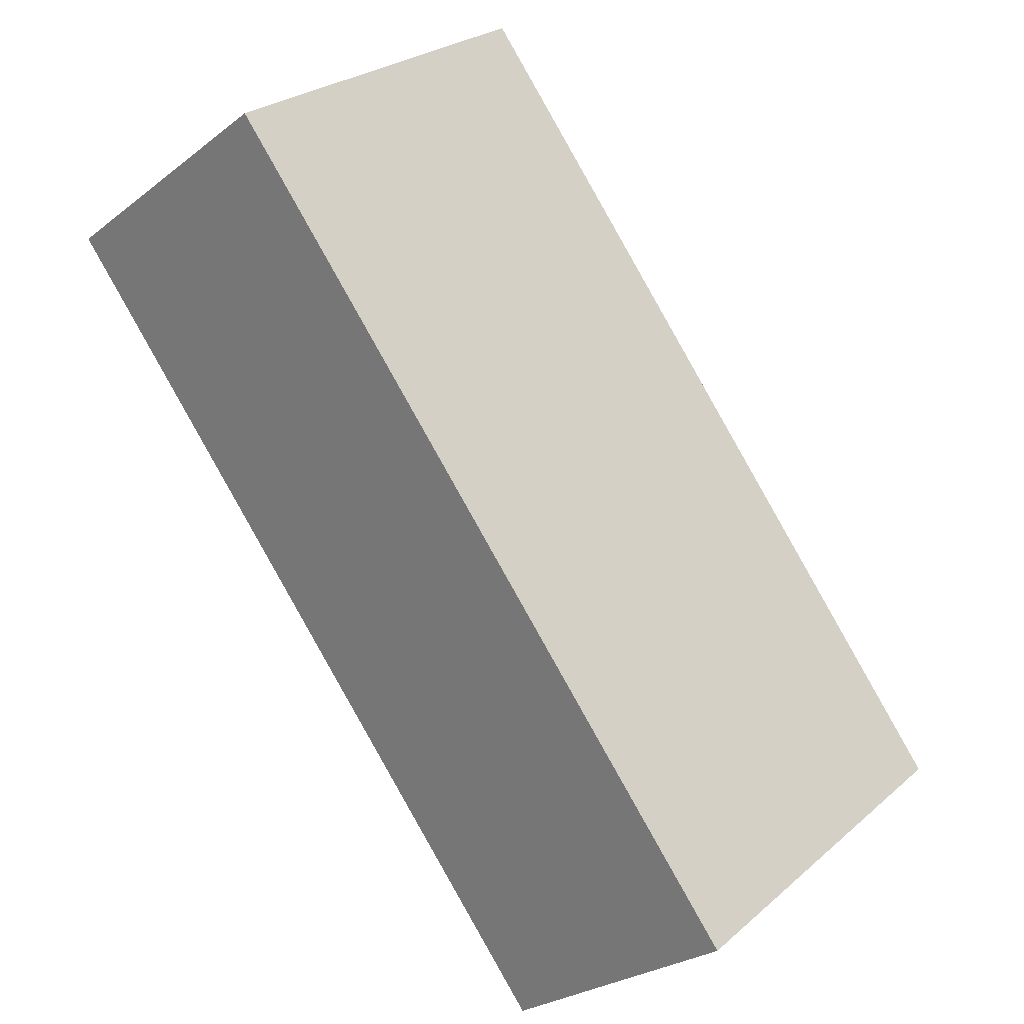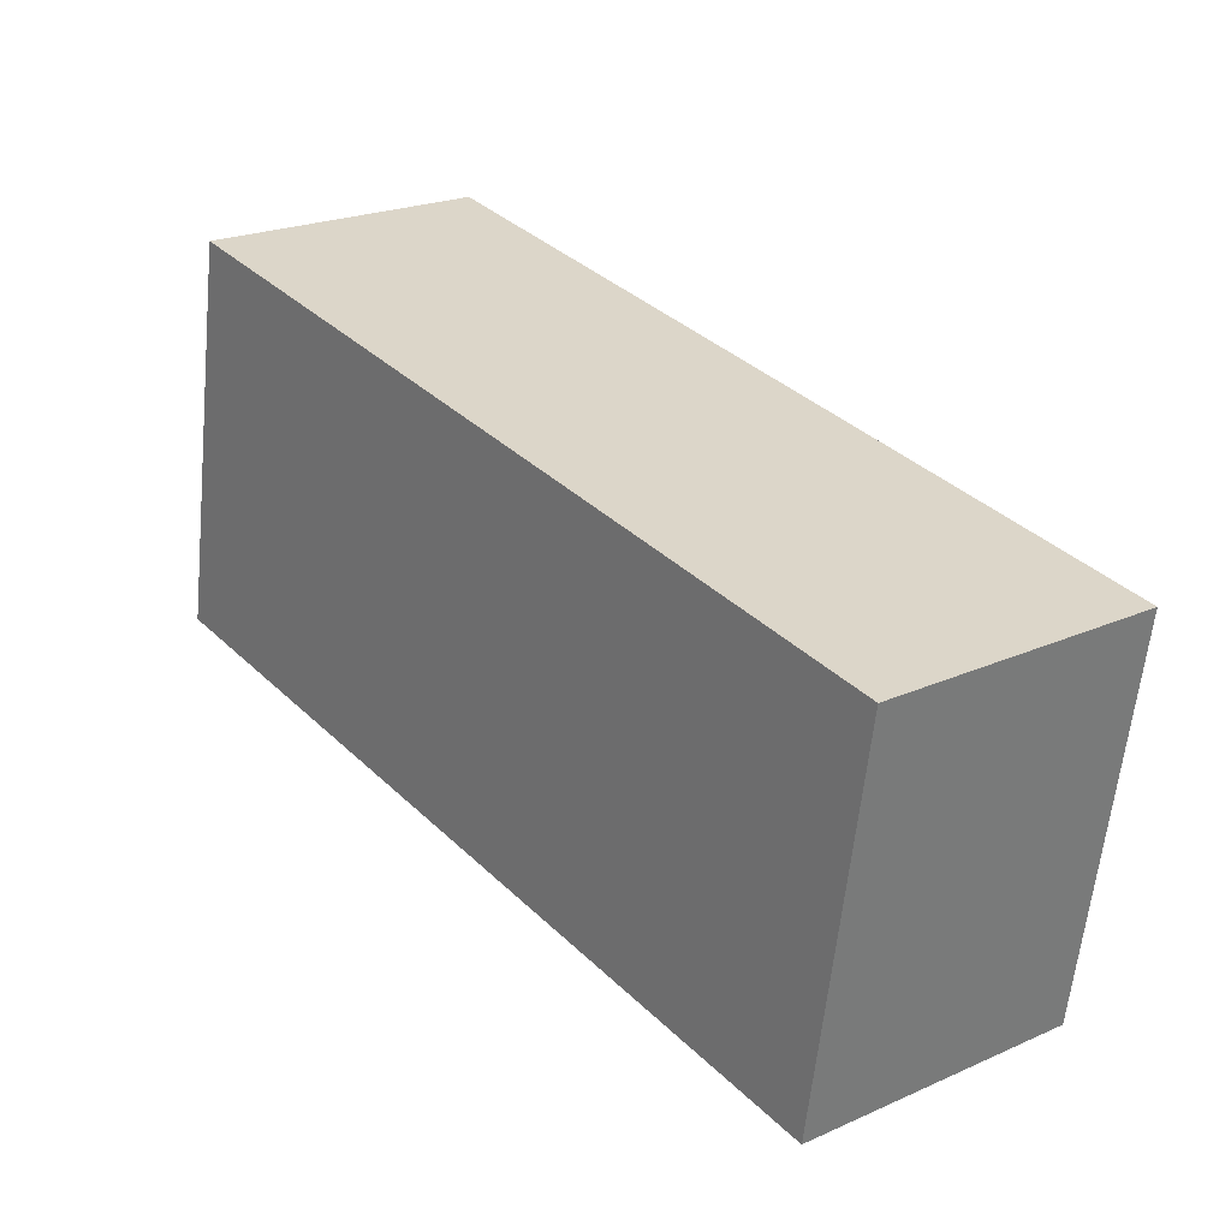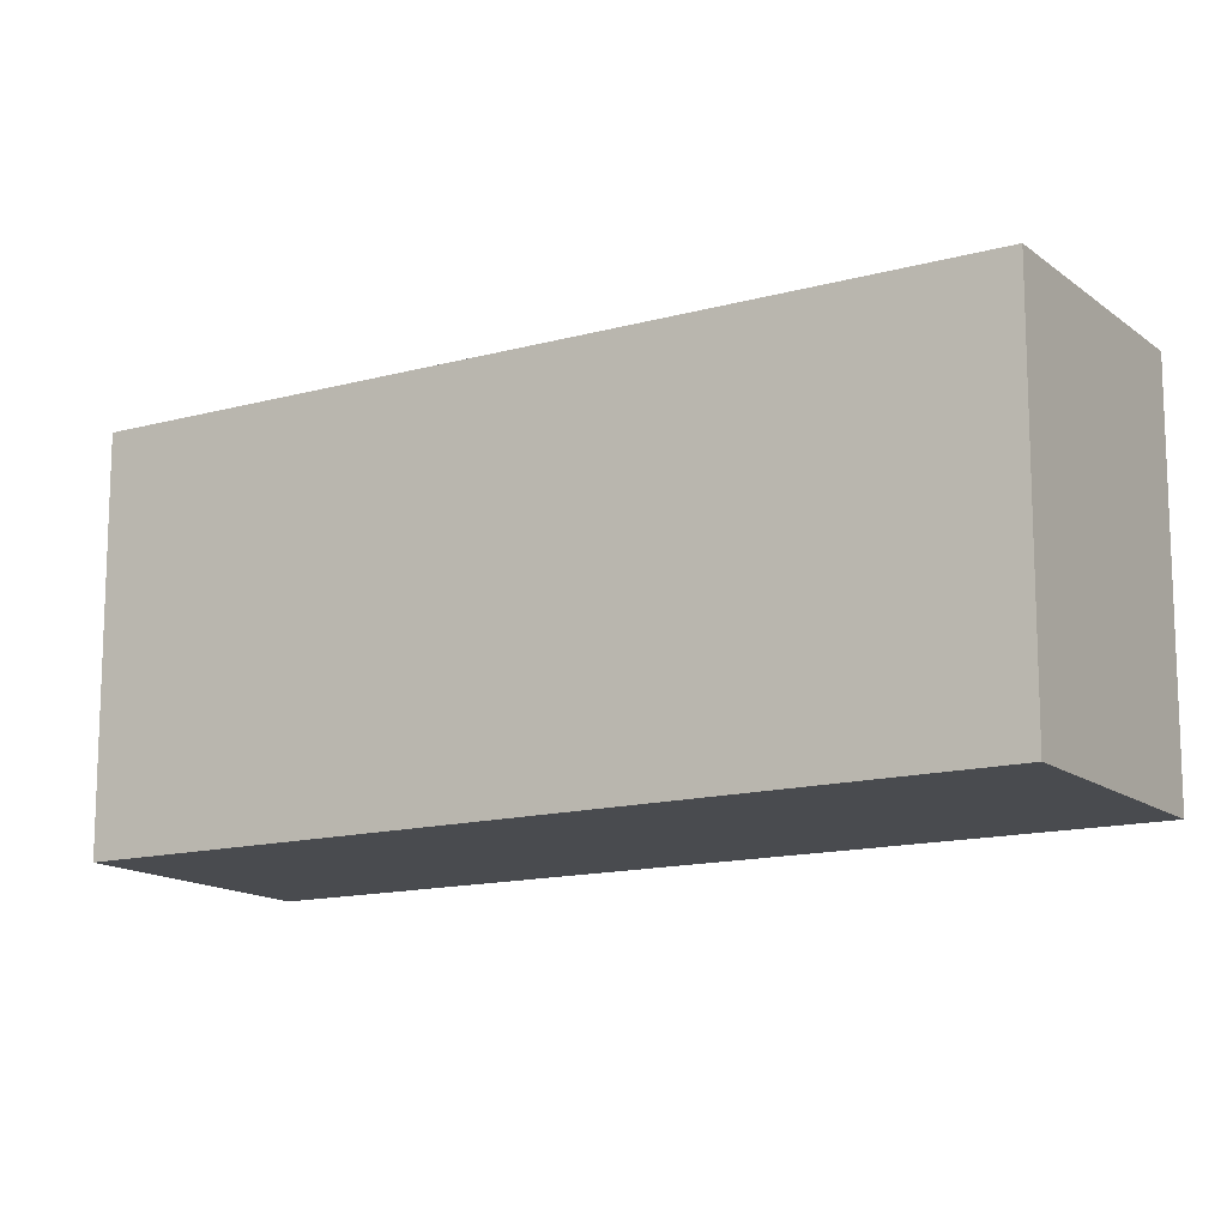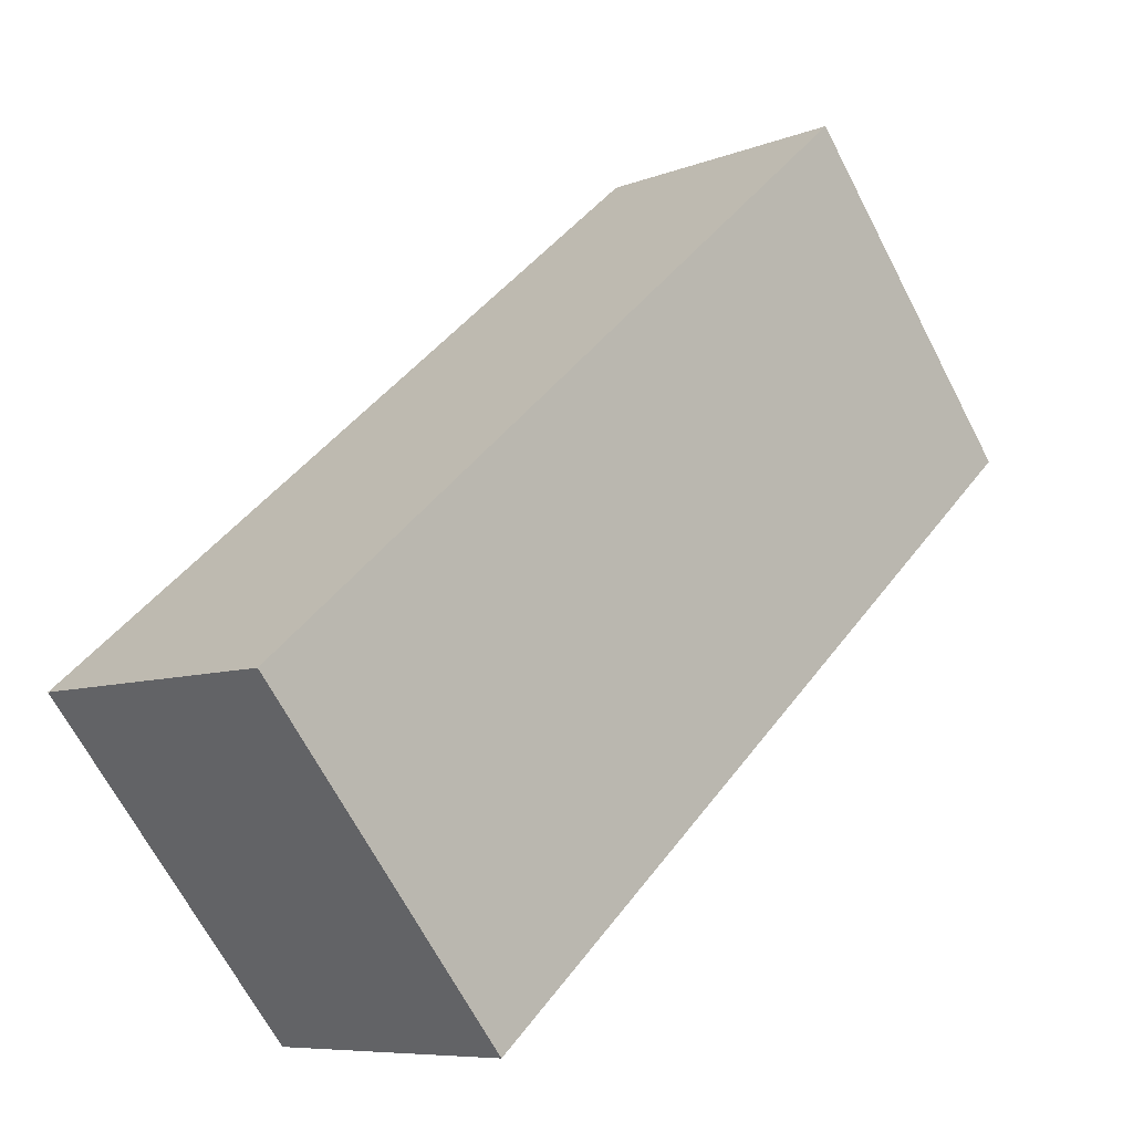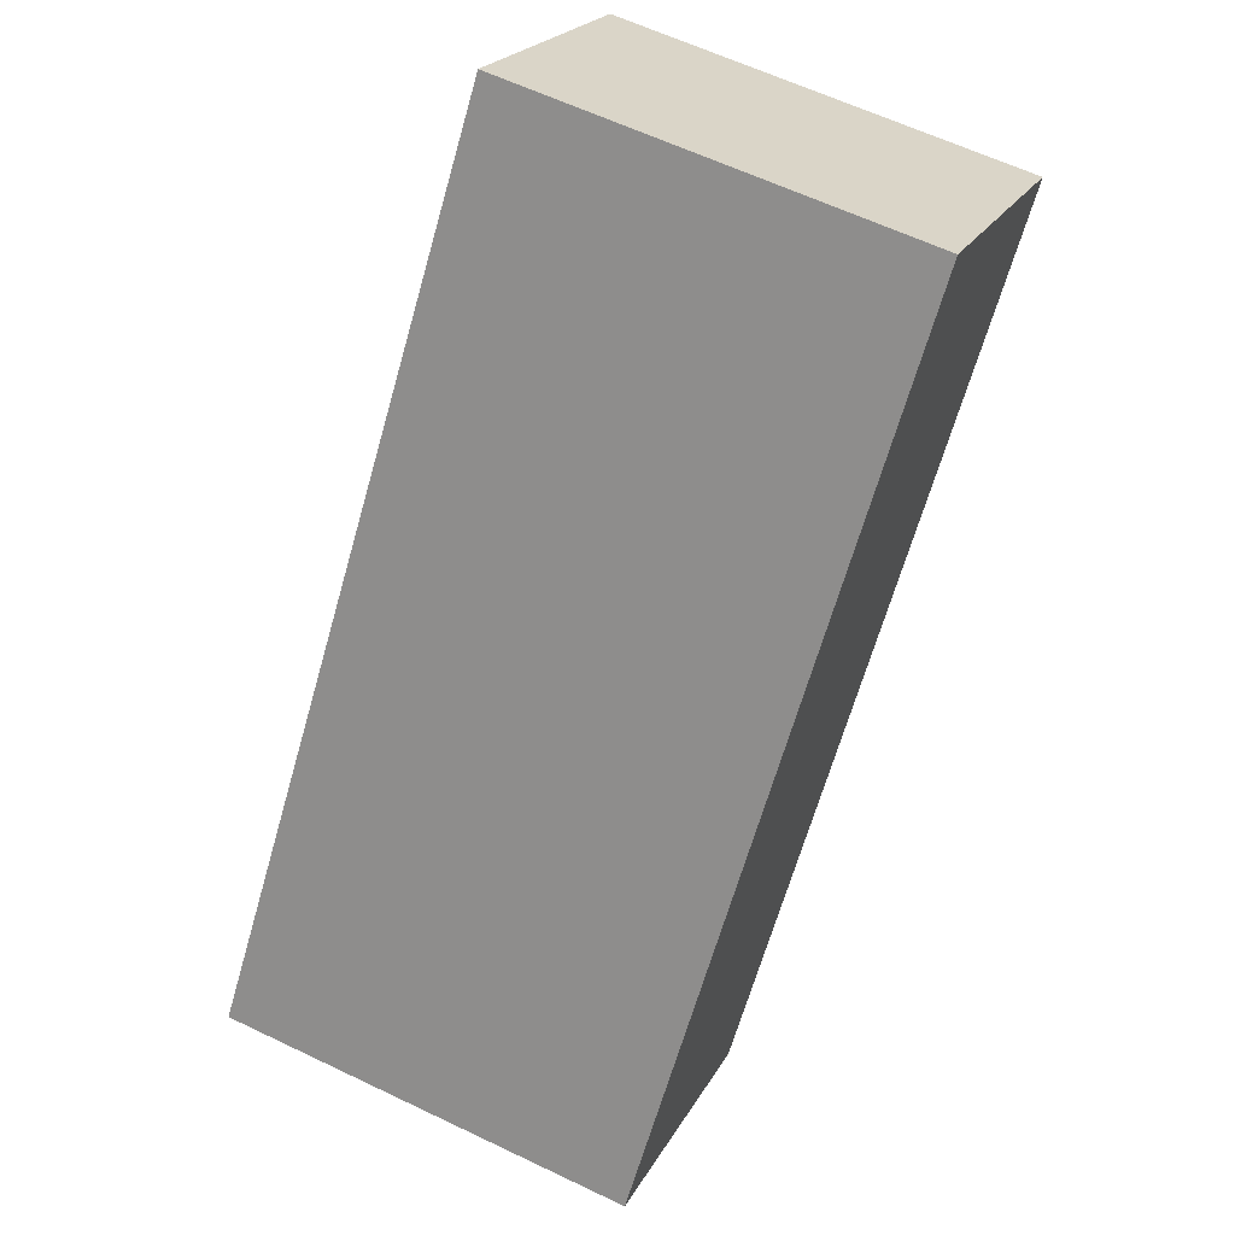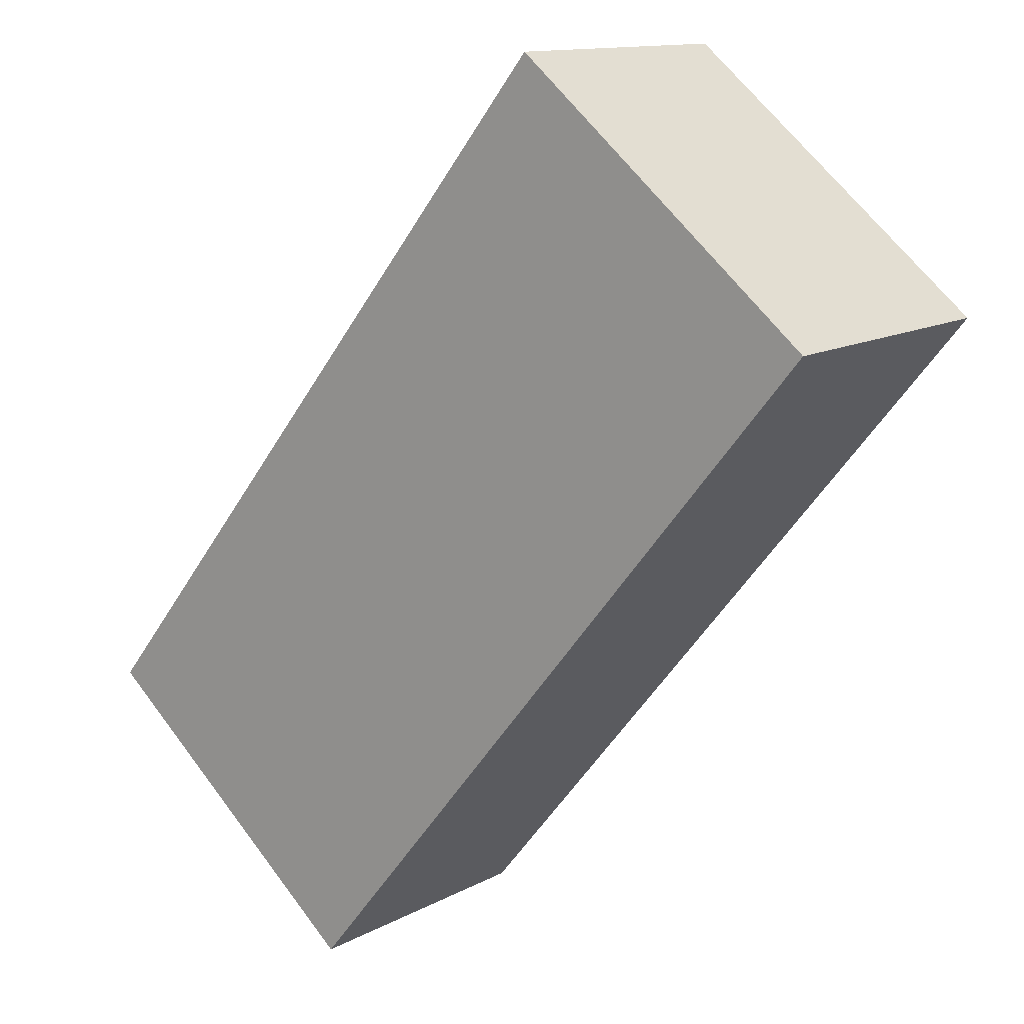
<metadata>
{"format":"obj","ext":"obj","renderer":"f3d","projection":"perspective","resolution":1024,"background":"white","views":[{"elev":26.0,"azim":37.0,"up":"+Z"},{"elev":-60.5,"azim":-5.8,"up":"+Z"},{"elev":-13.9,"azim":83.6,"up":"+Y"},{"elev":-67.4,"azim":-152.5,"up":"+Z"},{"elev":61.0,"azim":116.1,"up":"+Z"},{"elev":64.8,"azim":143.2,"up":"+Z"}]}
</metadata>
<code>
v  1.75 3.045 1.315
v  2.714 3.045 -3.504
v  0 3.045 1.865e-16
v  5.997 3.045 -4.128
v  4.251 3.045 -5.49
v  4.251 3.362e-16 -5.49
v  2.714 2.146e-16 -3.504
v  0 0 0
v  1.75 -8.052e-17 1.315
v  5.997 2.528e-16 -4.128
g defaultobject
f 1 2 3
f 2 1 4
f 2 4 5
f 6 2 5
f 2 6 3
f 3 6 7
f 3 7 8
f 8 1 3
f 1 8 9
f 9 4 1
f 4 9 10
f 10 5 4
f 5 10 6
f 7 9 8
f 9 7 10
f 10 7 6

</code>
